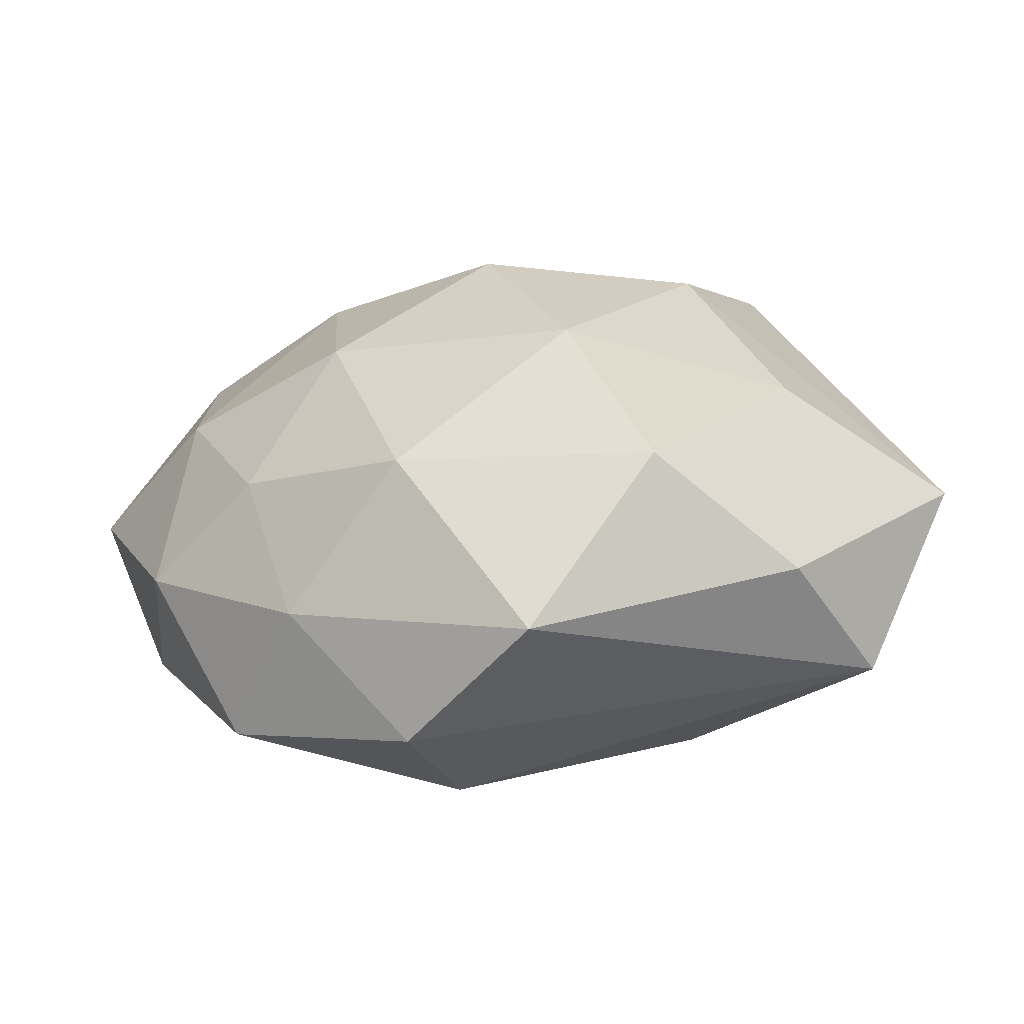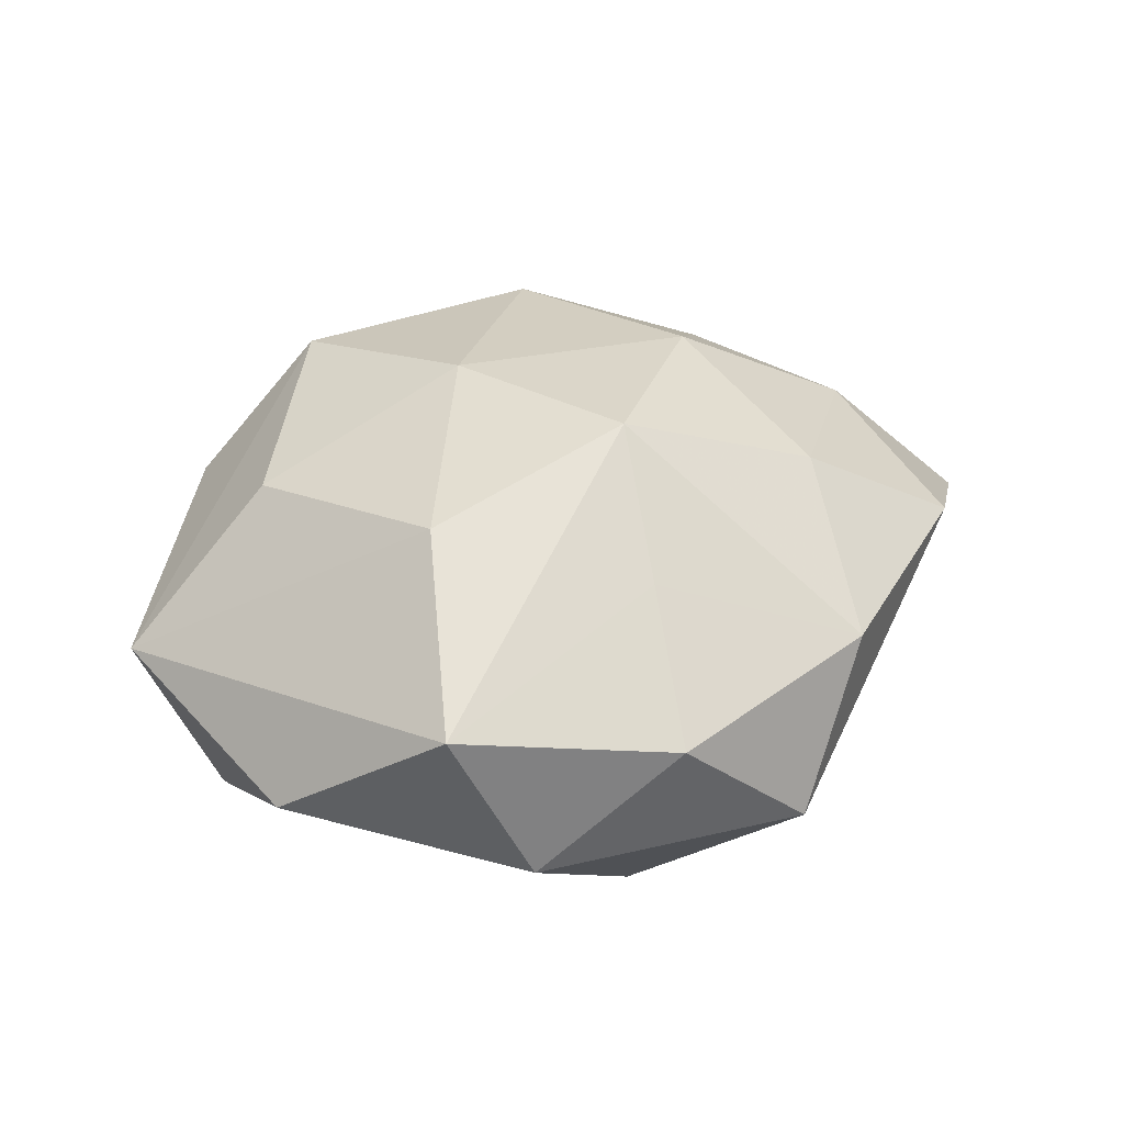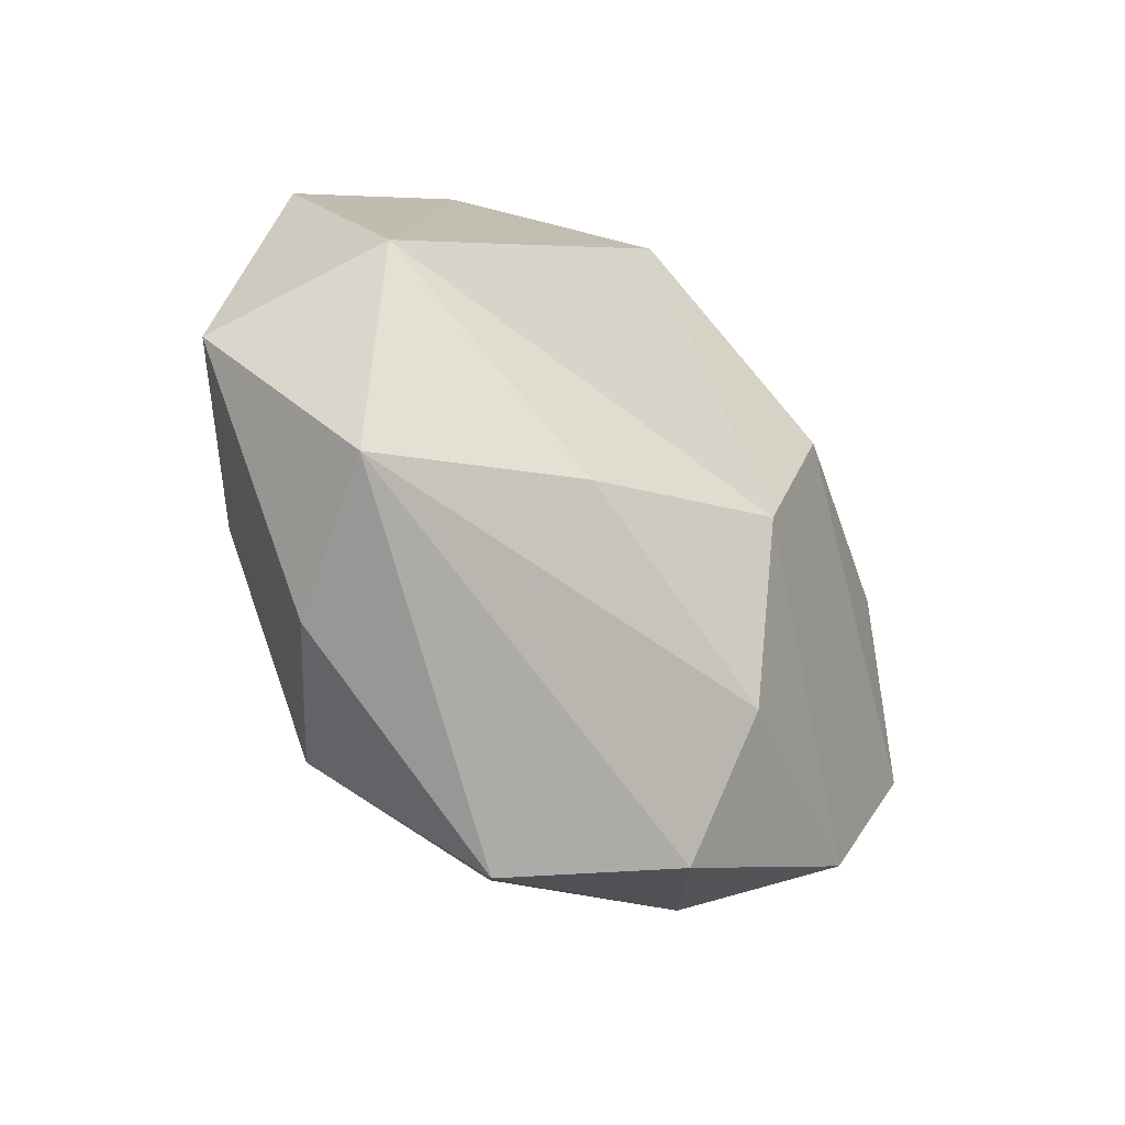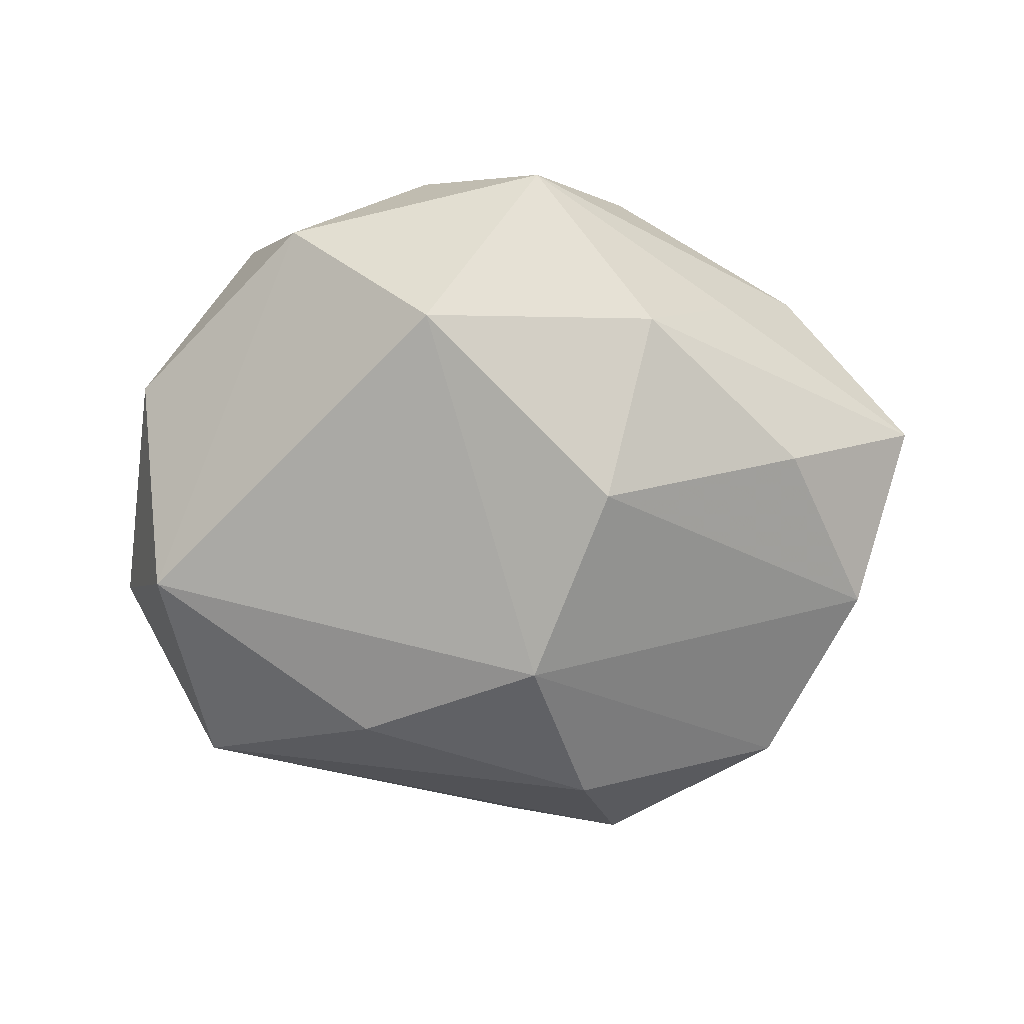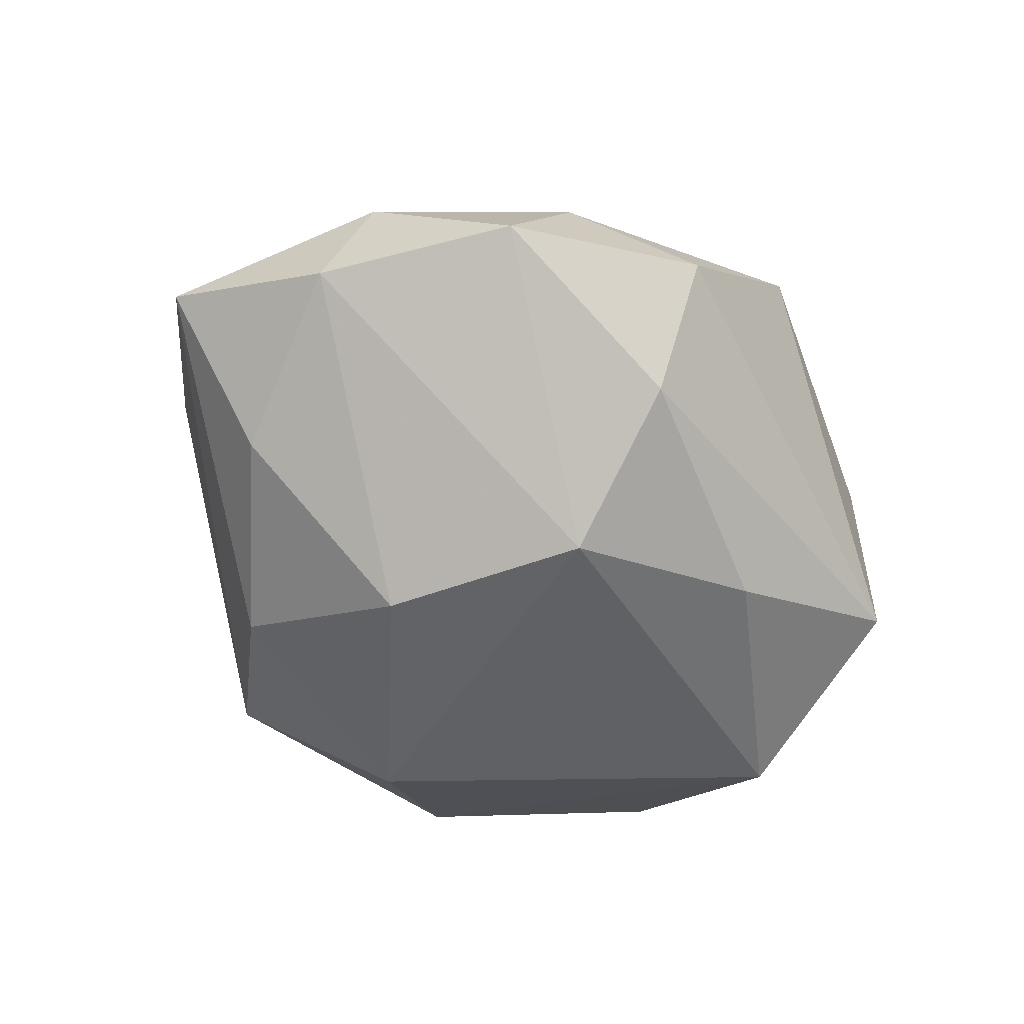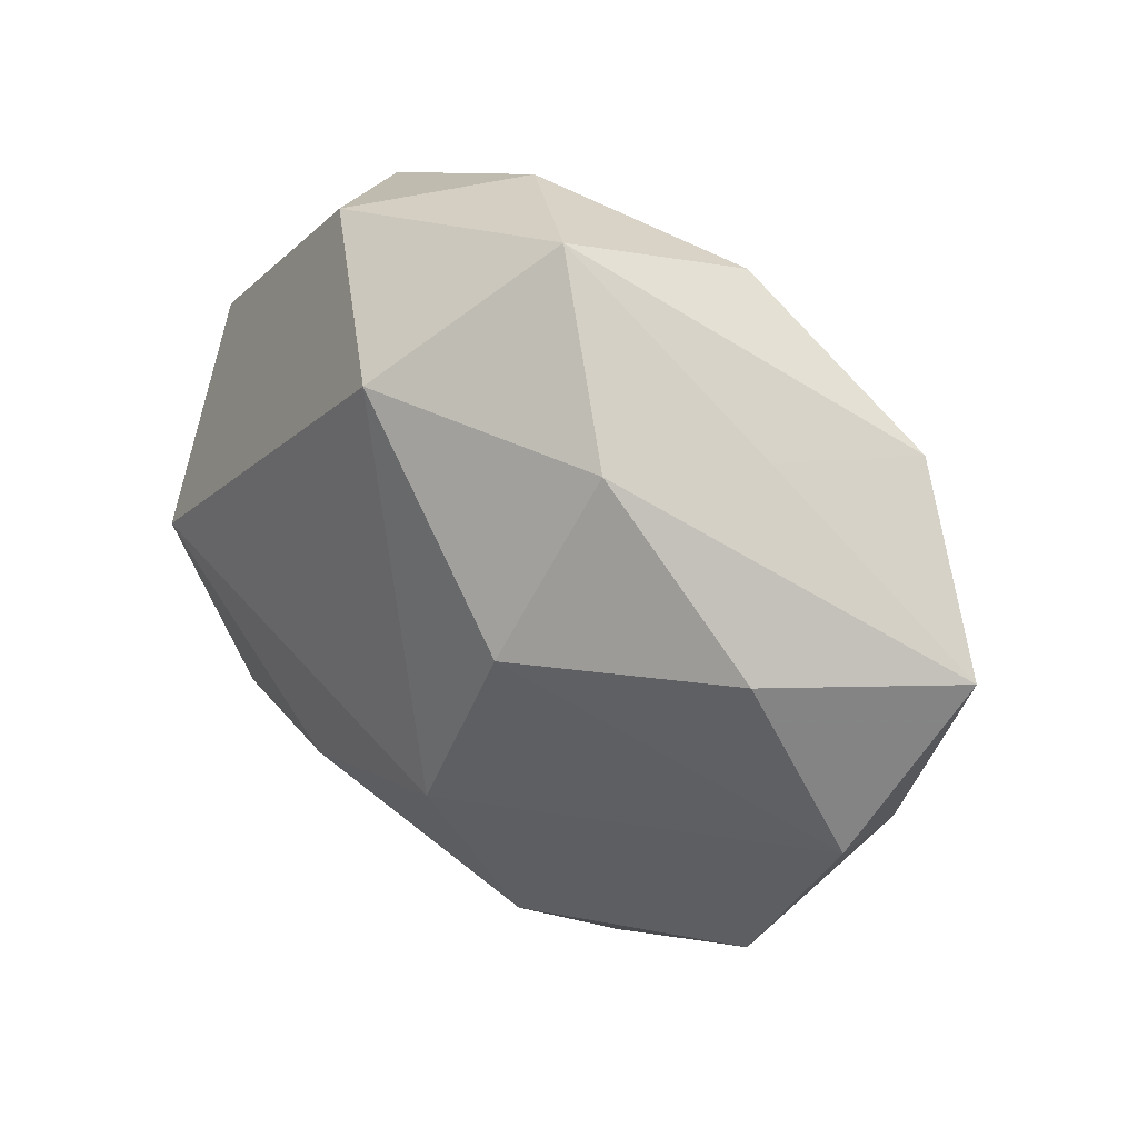
<metadata>
{"format":"obj","ext":"obj","renderer":"f3d","projection":"perspective","resolution":1024,"background":"white","views":[{"elev":-65.0,"azim":5.8,"up":"+Y"},{"elev":37.1,"azim":150.0,"up":"+Z"},{"elev":-49.9,"azim":132.7,"up":"+Y"},{"elev":-74.7,"azim":-177.8,"up":"+Z"},{"elev":-60.7,"azim":-46.5,"up":"+Z"},{"elev":34.9,"azim":-142.4,"up":"+Y"}]}
</metadata>
<code>
v 0.006369 -0.007579 0.02354
v -0.03018 -0.02725 -0.008826
v -0.04715 0.00748 -0.0007214
v -0.02657 0.02361 -0.003375
v 0.02788 0.02976 0.01055
v 0.01537 -0.0193 -0.01882
v -0.01088 -0.02507 0.01848
v -0.008557 -0.02833 -0.0169
v 0.002676 0.02457 0.01554
v -0.04037 -0.009305 -0.009717
v -0.0345 0.001952 0.01264
v 0.03959 0.01662 -0.002419
v -0.01776 -0.003188 0.02189
v -0.03273 0.008649 -0.01443
v 0.03391 -0.02452 -0.00935
v -0.001653 0.01154 0.02483
v -0.003491 -0.01184 -0.02413
v -0.01956 0.01802 0.01858
v -0.0058 0.03952 -0.005992
v 0.02665 -0.02905 0.004976
v 0.006425 0.02686 -0.01919
v 0.01979 0.01185 0.02024
v -0.0348 0.02141 0.008996
v -0.0154 0.03391 0.008604
v -0.01194 0.007674 -0.02389
v -0.02706 -0.01493 0.01295
v 0.02805 -0.009051 0.01544
v -0.01211 -0.03768 -0.005321
v 0.0378 -0.00277 -0.0151
v 0.006988 0.0375 0.006115
v -0.02279 -0.02923 0.005133
v 0.0006779 -0.04001 0.00681
v 0.01375 -0.02764 0.01796
v 0.02123 0.03412 -0.005192
v -0.01741 0.02489 -0.01559
v -0.03834 -0.01435 0.002774
v 0.0441 -0.008103 0.001554
f 32 33 7
f 7 33 1
f 17 2 10
f 28 15 32
f 1 22 16
f 37 15 29
f 32 15 20
f 20 33 32
f 20 15 37
f 37 33 20
f 27 22 1
f 1 33 27
f 37 22 27
f 27 33 37
f 32 7 31
f 31 28 32
f 2 28 31
f 11 23 3
f 18 23 11
f 3 23 4
f 4 23 19
f 17 10 25
f 17 29 6
f 6 29 15
f 8 2 17
f 8 28 2
f 17 6 8
f 15 28 8
f 8 6 15
f 13 7 1
f 1 16 13
f 13 16 18
f 18 11 13
f 36 11 3
f 2 31 36
f 3 10 36
f 36 10 2
f 21 29 17
f 17 25 21
f 14 10 3
f 14 25 10
f 5 16 22
f 5 22 37
f 19 23 24
f 24 30 19
f 24 23 18
f 18 16 24
f 11 36 26
f 7 13 26
f 26 13 11
f 26 31 7
f 26 36 31
f 3 4 35
f 35 14 3
f 35 4 19
f 25 14 35
f 19 21 35
f 35 21 25
f 16 5 9
f 9 5 30
f 9 24 16
f 30 24 9
f 37 29 12
f 12 5 37
f 34 21 19
f 19 30 34
f 30 5 34
f 5 12 34
f 29 21 34
f 34 12 29

</code>
